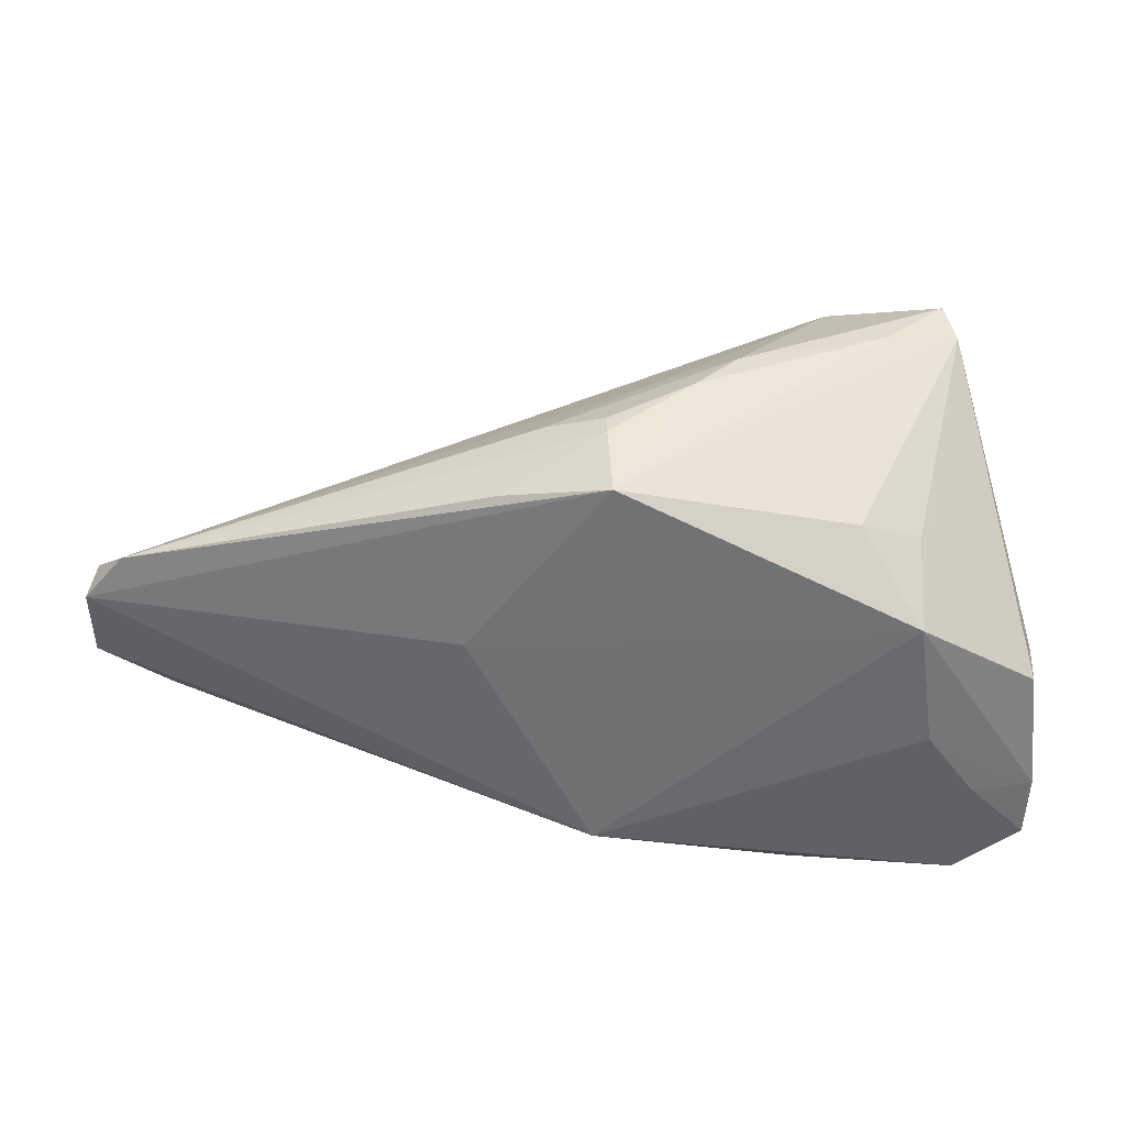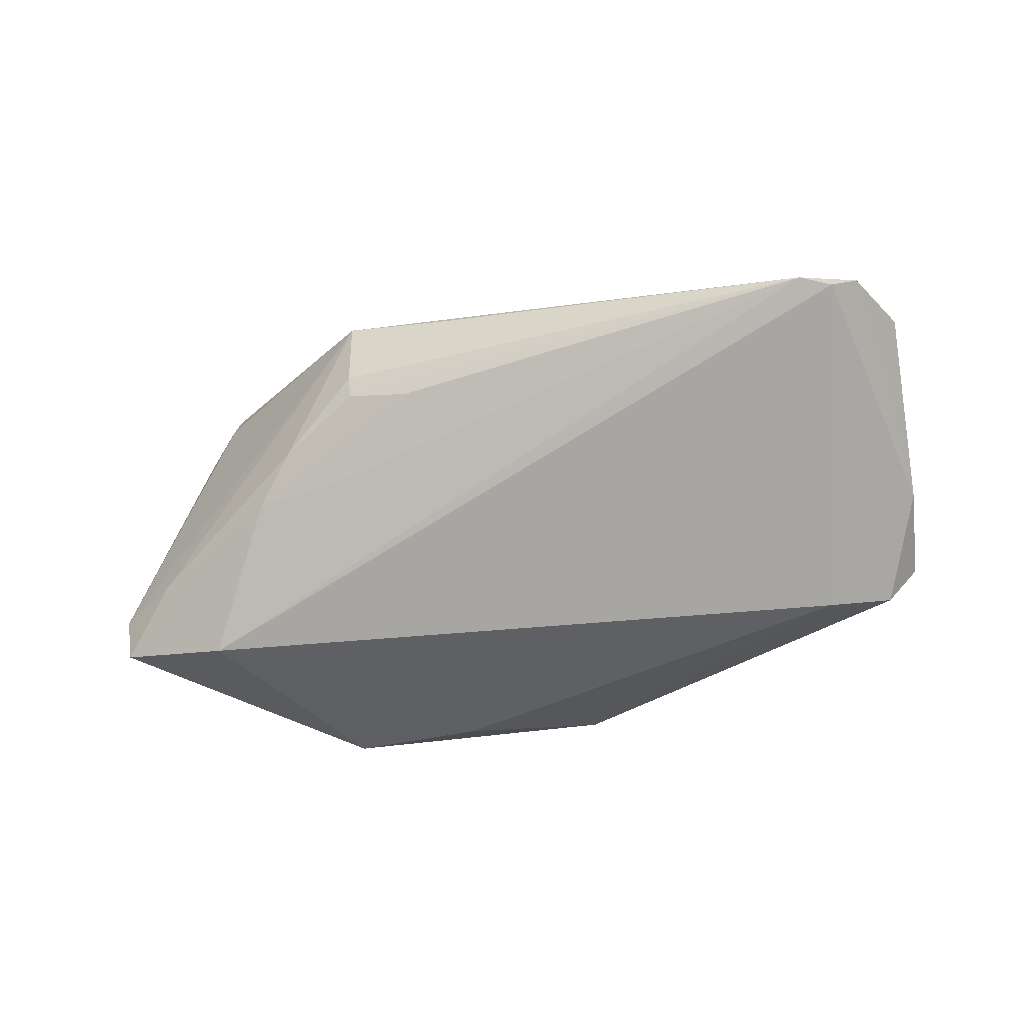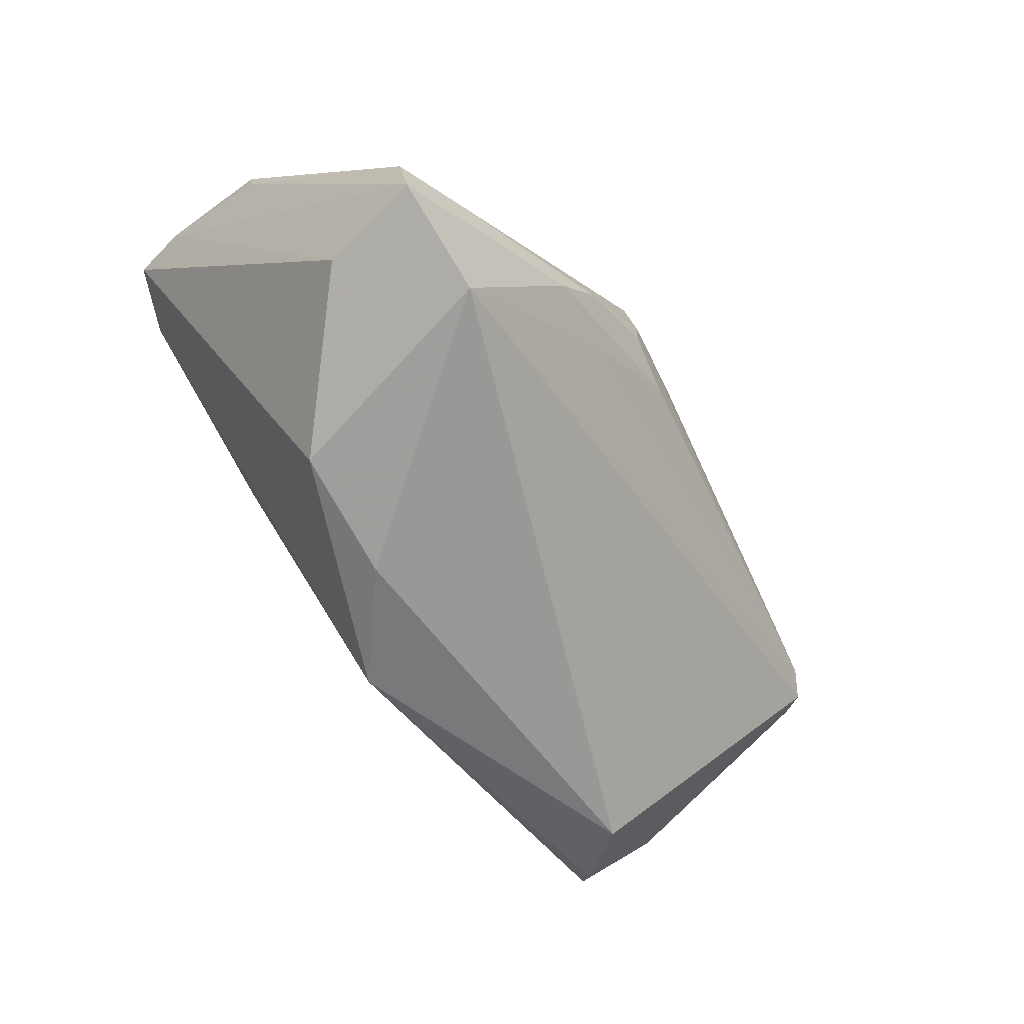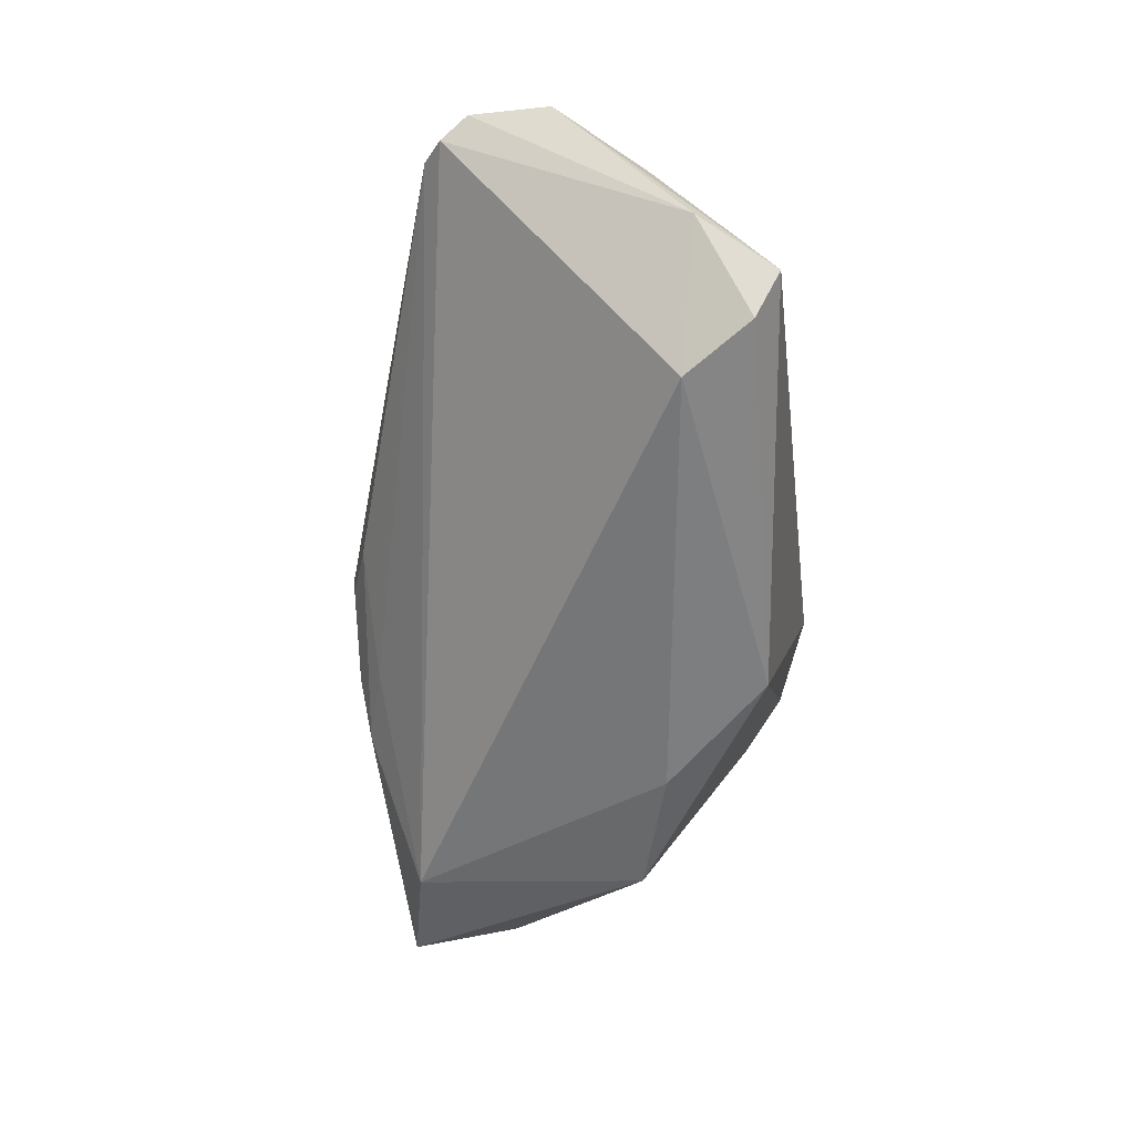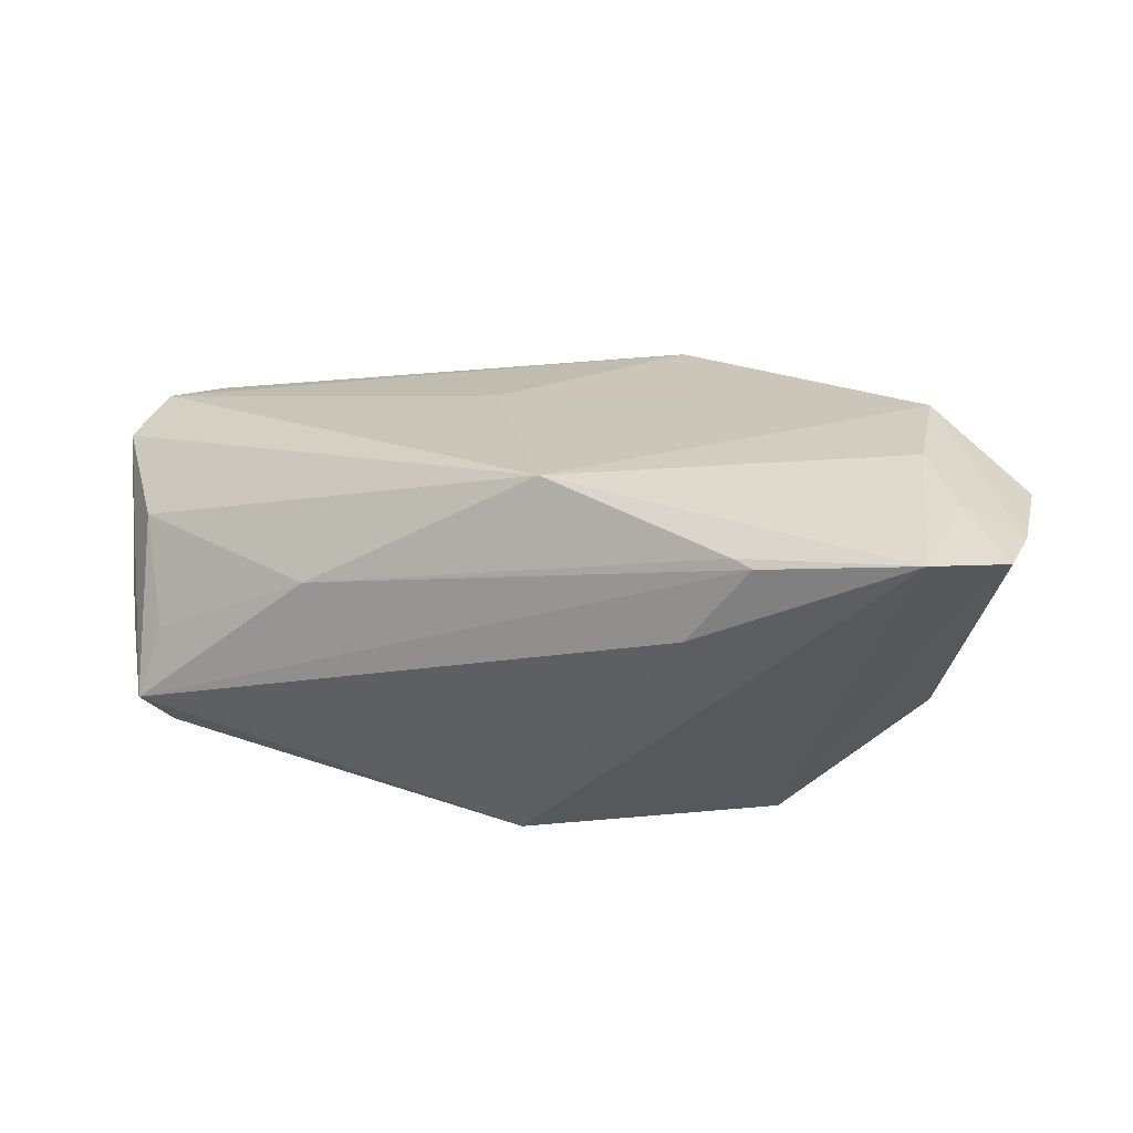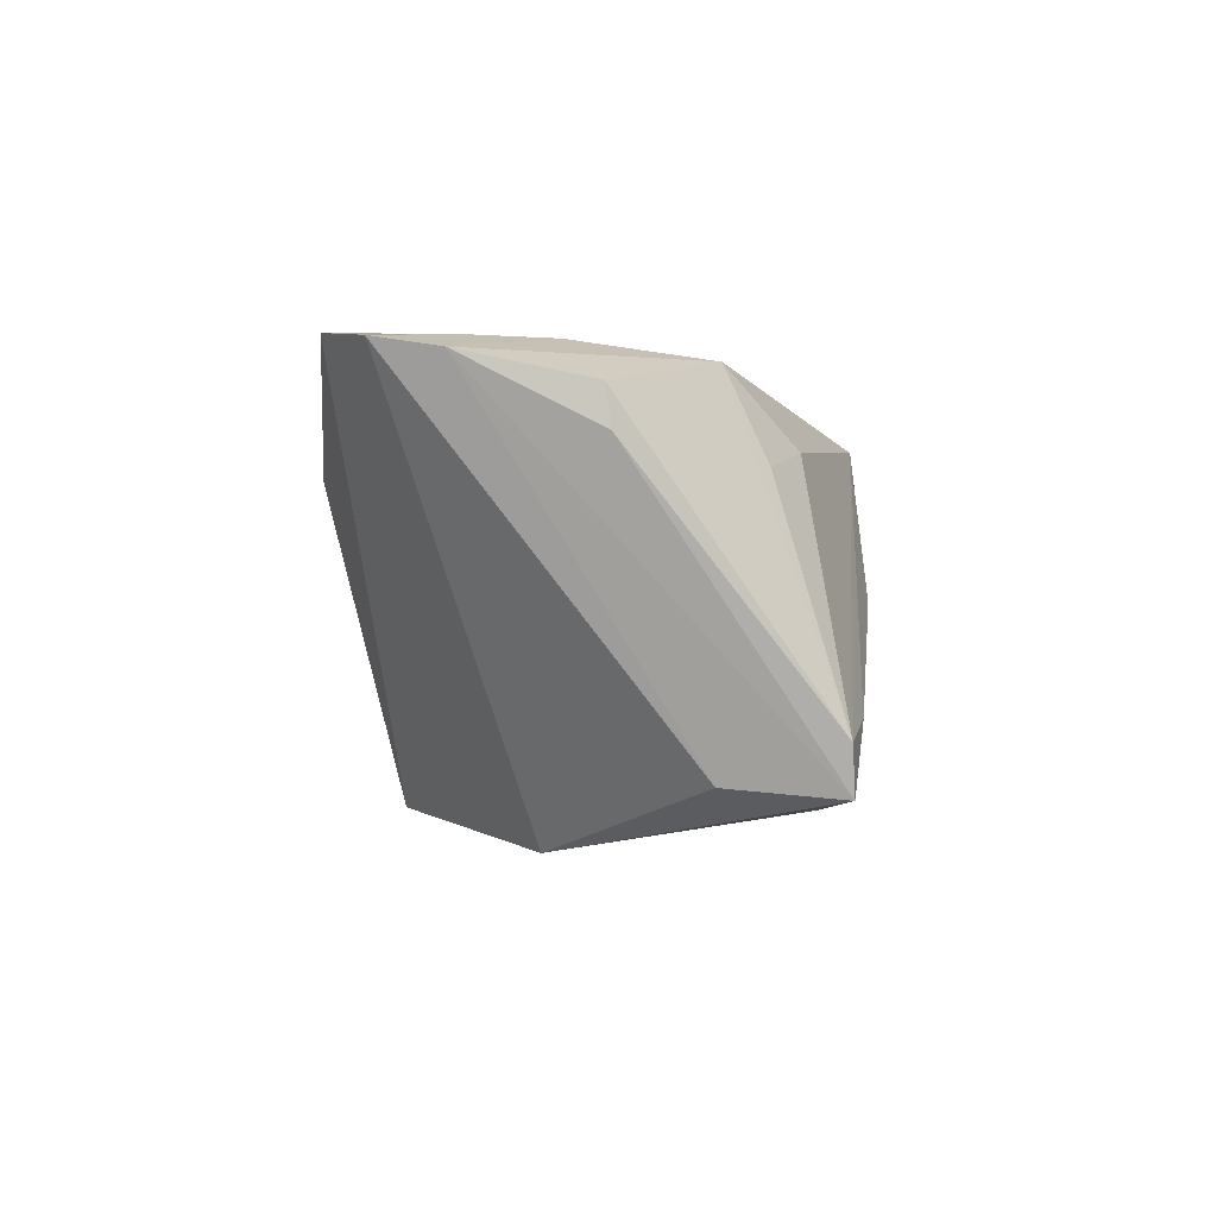
<metadata>
{"format":"obj","ext":"obj","renderer":"f3d","projection":"perspective","resolution":1024,"background":"white","views":[{"elev":43.4,"azim":2.1,"up":"+Y"},{"elev":-30.3,"azim":-143.1,"up":"+Z"},{"elev":-66.3,"azim":133.6,"up":"+Z"},{"elev":-52.2,"azim":-82.3,"up":"+Z"},{"elev":32.6,"azim":20.0,"up":"+Z"},{"elev":-0.9,"azim":93.0,"up":"+Z"}]}
</metadata>
<code>
v -0.00117 0.033 0.004238
v -0.0001535 0.03217 0.01629
v -0.008811 0.03023 0.003043
v -0.001039 0.03331 0.007125
v 0.02337 -0.02558 0.02253
v -0.04732 -0.01562 -0.02258
v 0.008505 -0.007775 -0.02927
v -0.06675 -0.003399 0.009461
v 0.02928 0.02537 0.01387
v -0.05975 -0.01894 -0.007999
v 0.04558 -0.009055 0.02468
v 0.04475 -0.02371 0.02502
v -0.06133 0.01289 0.009578
v 0.01471 0.03286 -0.007826
v 0.009391 0.03373 -0.001733
v -0.06464 0.01043 0.00838
v -0.003762 -0.02173 -0.02652
v 0.03672 0.01696 0.02281
v 0.04147 0.03043 -0.02248
v 0.04288 0.03016 -0.01651
v 0.03917 0.000473 0.02502
v -0.01362 0.02877 0.01399
v 0.02535 -0.00284 -0.02939
v 0.02599 -0.0262 0.02198
v 0.005111 0.02996 -0.006659
v -0.01799 0.008237 0.0186
v 0.0409 0.01628 -0.02124
v 0.05351 -0.009915 0.02241
v 0.05176 0.006242 0.01432
v -0.05208 -0.02446 -0.01959
v 0.03685 0.02202 0.01179
v -0.001862 -0.0197 0.02502
v -0.03131 -0.02458 0.006521
v 0.02672 0.02722 -0.0245
v 0.0187 -0.028 0.01164
v -0.05307 -0.02357 -0.005663
v -0.05473 -0.028 -0.01432
v 0.05184 0.005513 0.01924
v 0.05317 -0.01785 0.02363
v -0.0665 0.006786 0.01042
v 0.03358 0.03178 -0.01432
v -0.05881 -0.01426 0.004841
f 23 34 19
f 6 16 34
f 8 37 42
f 42 32 8
f 33 37 24
f 32 42 33
f 8 32 40
f 27 39 23
f 23 19 27
f 24 37 35
f 37 17 35
f 16 6 10
f 10 40 16
f 10 37 8
f 8 40 10
f 23 17 7
f 17 6 7
f 7 34 23
f 7 6 34
f 5 33 24
f 32 33 5
f 36 42 37
f 37 33 36
f 36 33 42
f 2 40 26
f 26 40 32
f 16 40 13
f 2 22 13
f 13 40 2
f 1 3 13
f 3 25 13
f 34 16 13
f 13 25 34
f 2 9 20
f 9 31 20
f 38 29 20
f 20 29 19
f 18 9 2
f 32 21 18
f 2 26 18
f 18 26 32
f 18 31 9
f 38 20 18
f 18 20 31
f 4 15 1
f 2 15 4
f 4 22 2
f 1 13 4
f 4 13 22
f 14 19 34
f 34 25 14
f 14 25 3
f 14 3 1
f 1 15 14
f 12 35 17
f 23 39 12
f 12 17 23
f 24 35 12
f 39 11 12
f 32 5 12
f 12 5 24
f 12 21 32
f 12 11 21
f 19 29 28
f 28 29 38
f 28 11 39
f 38 18 28
f 39 27 28
f 28 27 19
f 21 11 28
f 28 18 21
f 37 10 30
f 30 10 6
f 30 17 37
f 30 6 17
f 41 15 2
f 2 20 41
f 41 20 19
f 19 14 41
f 41 14 15

</code>
